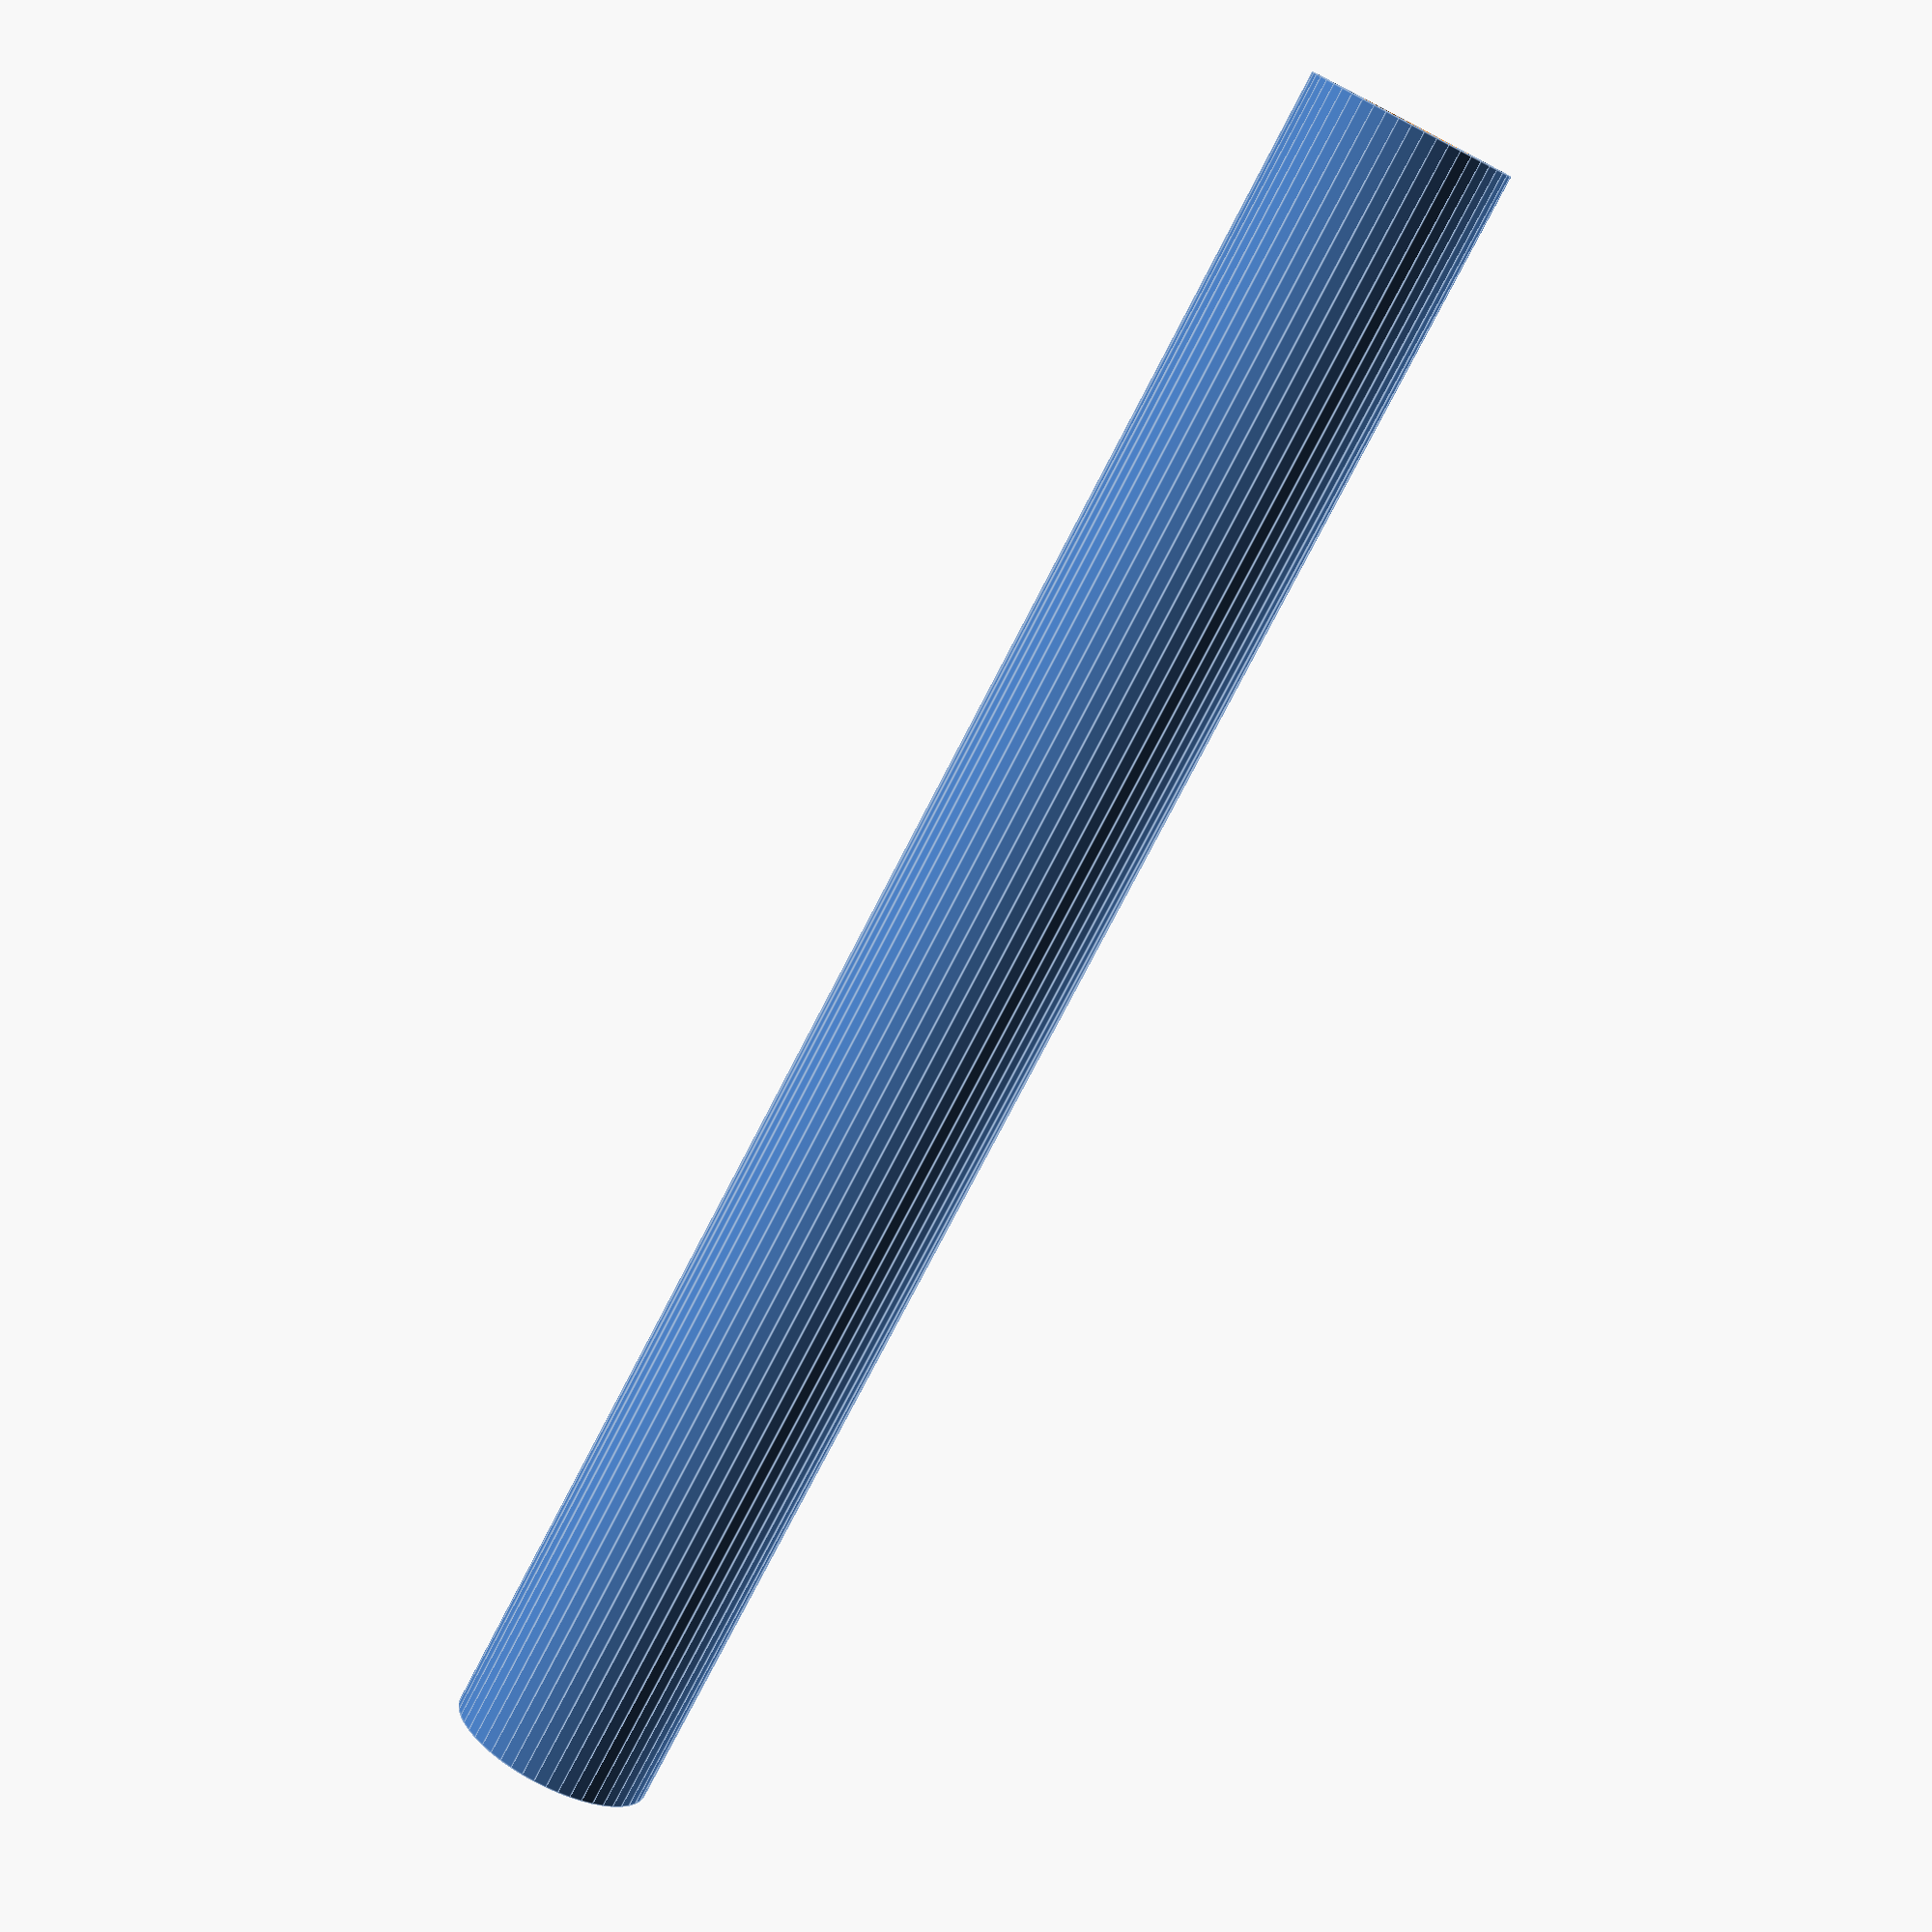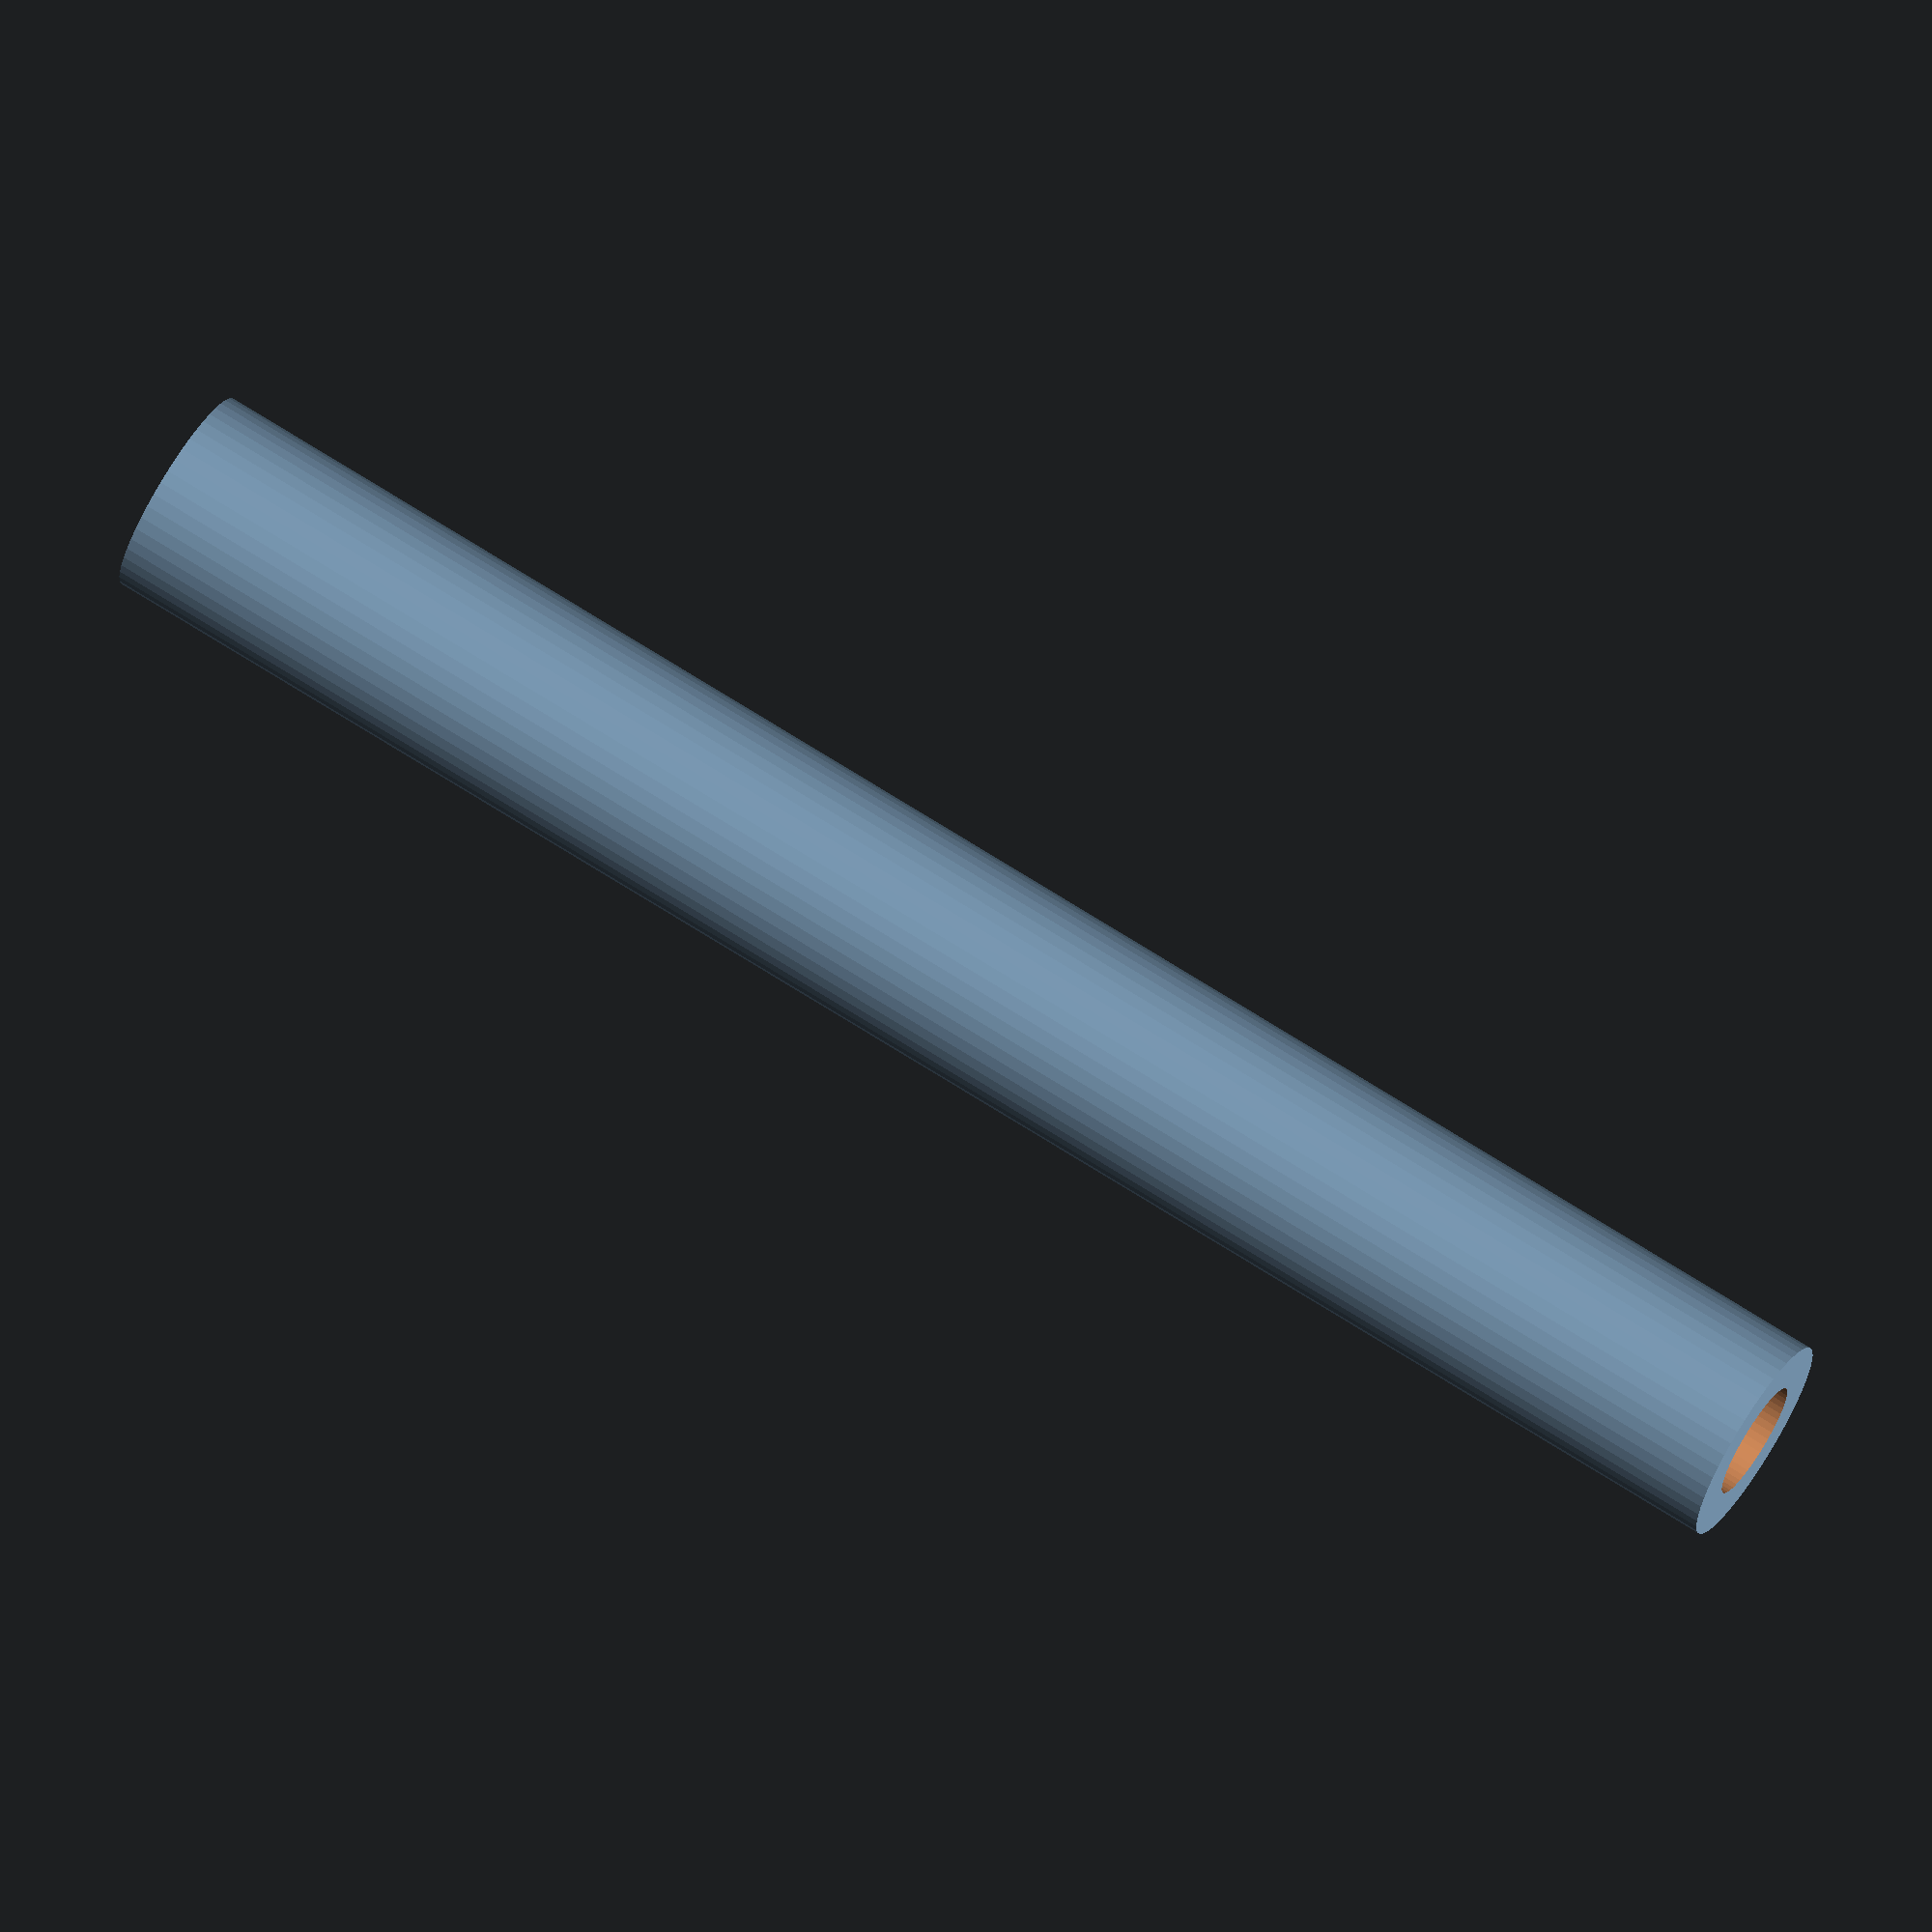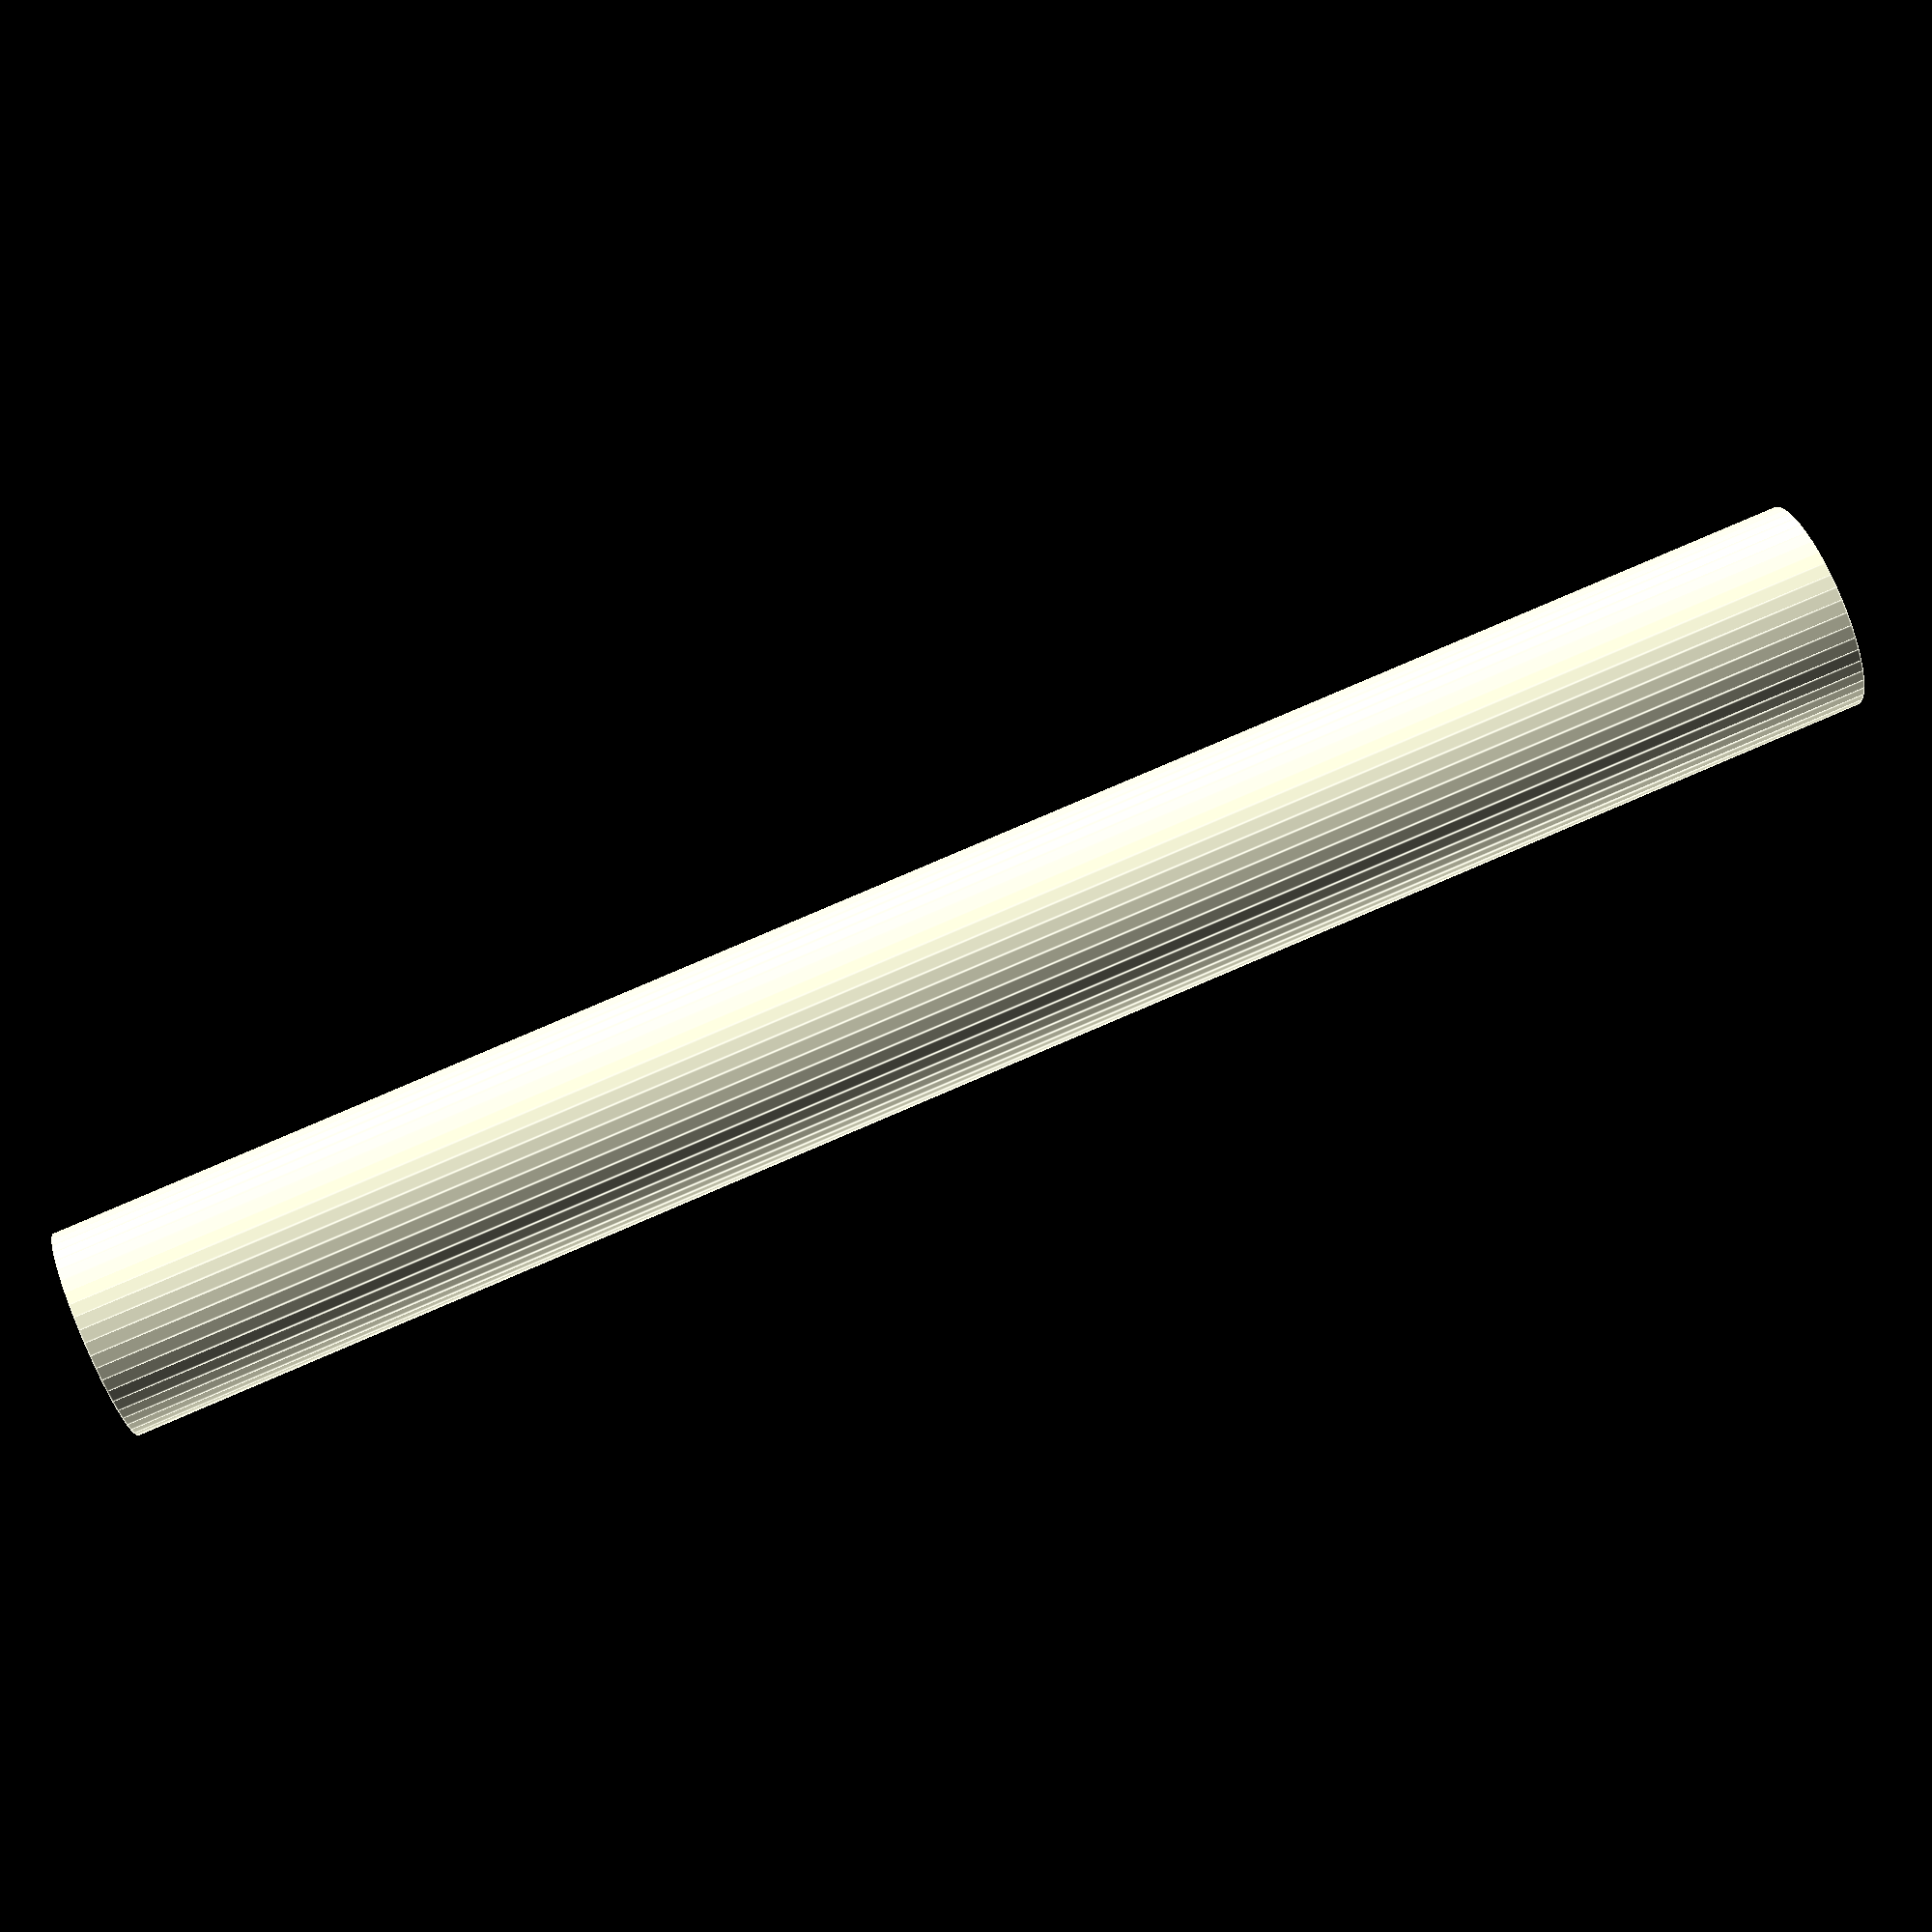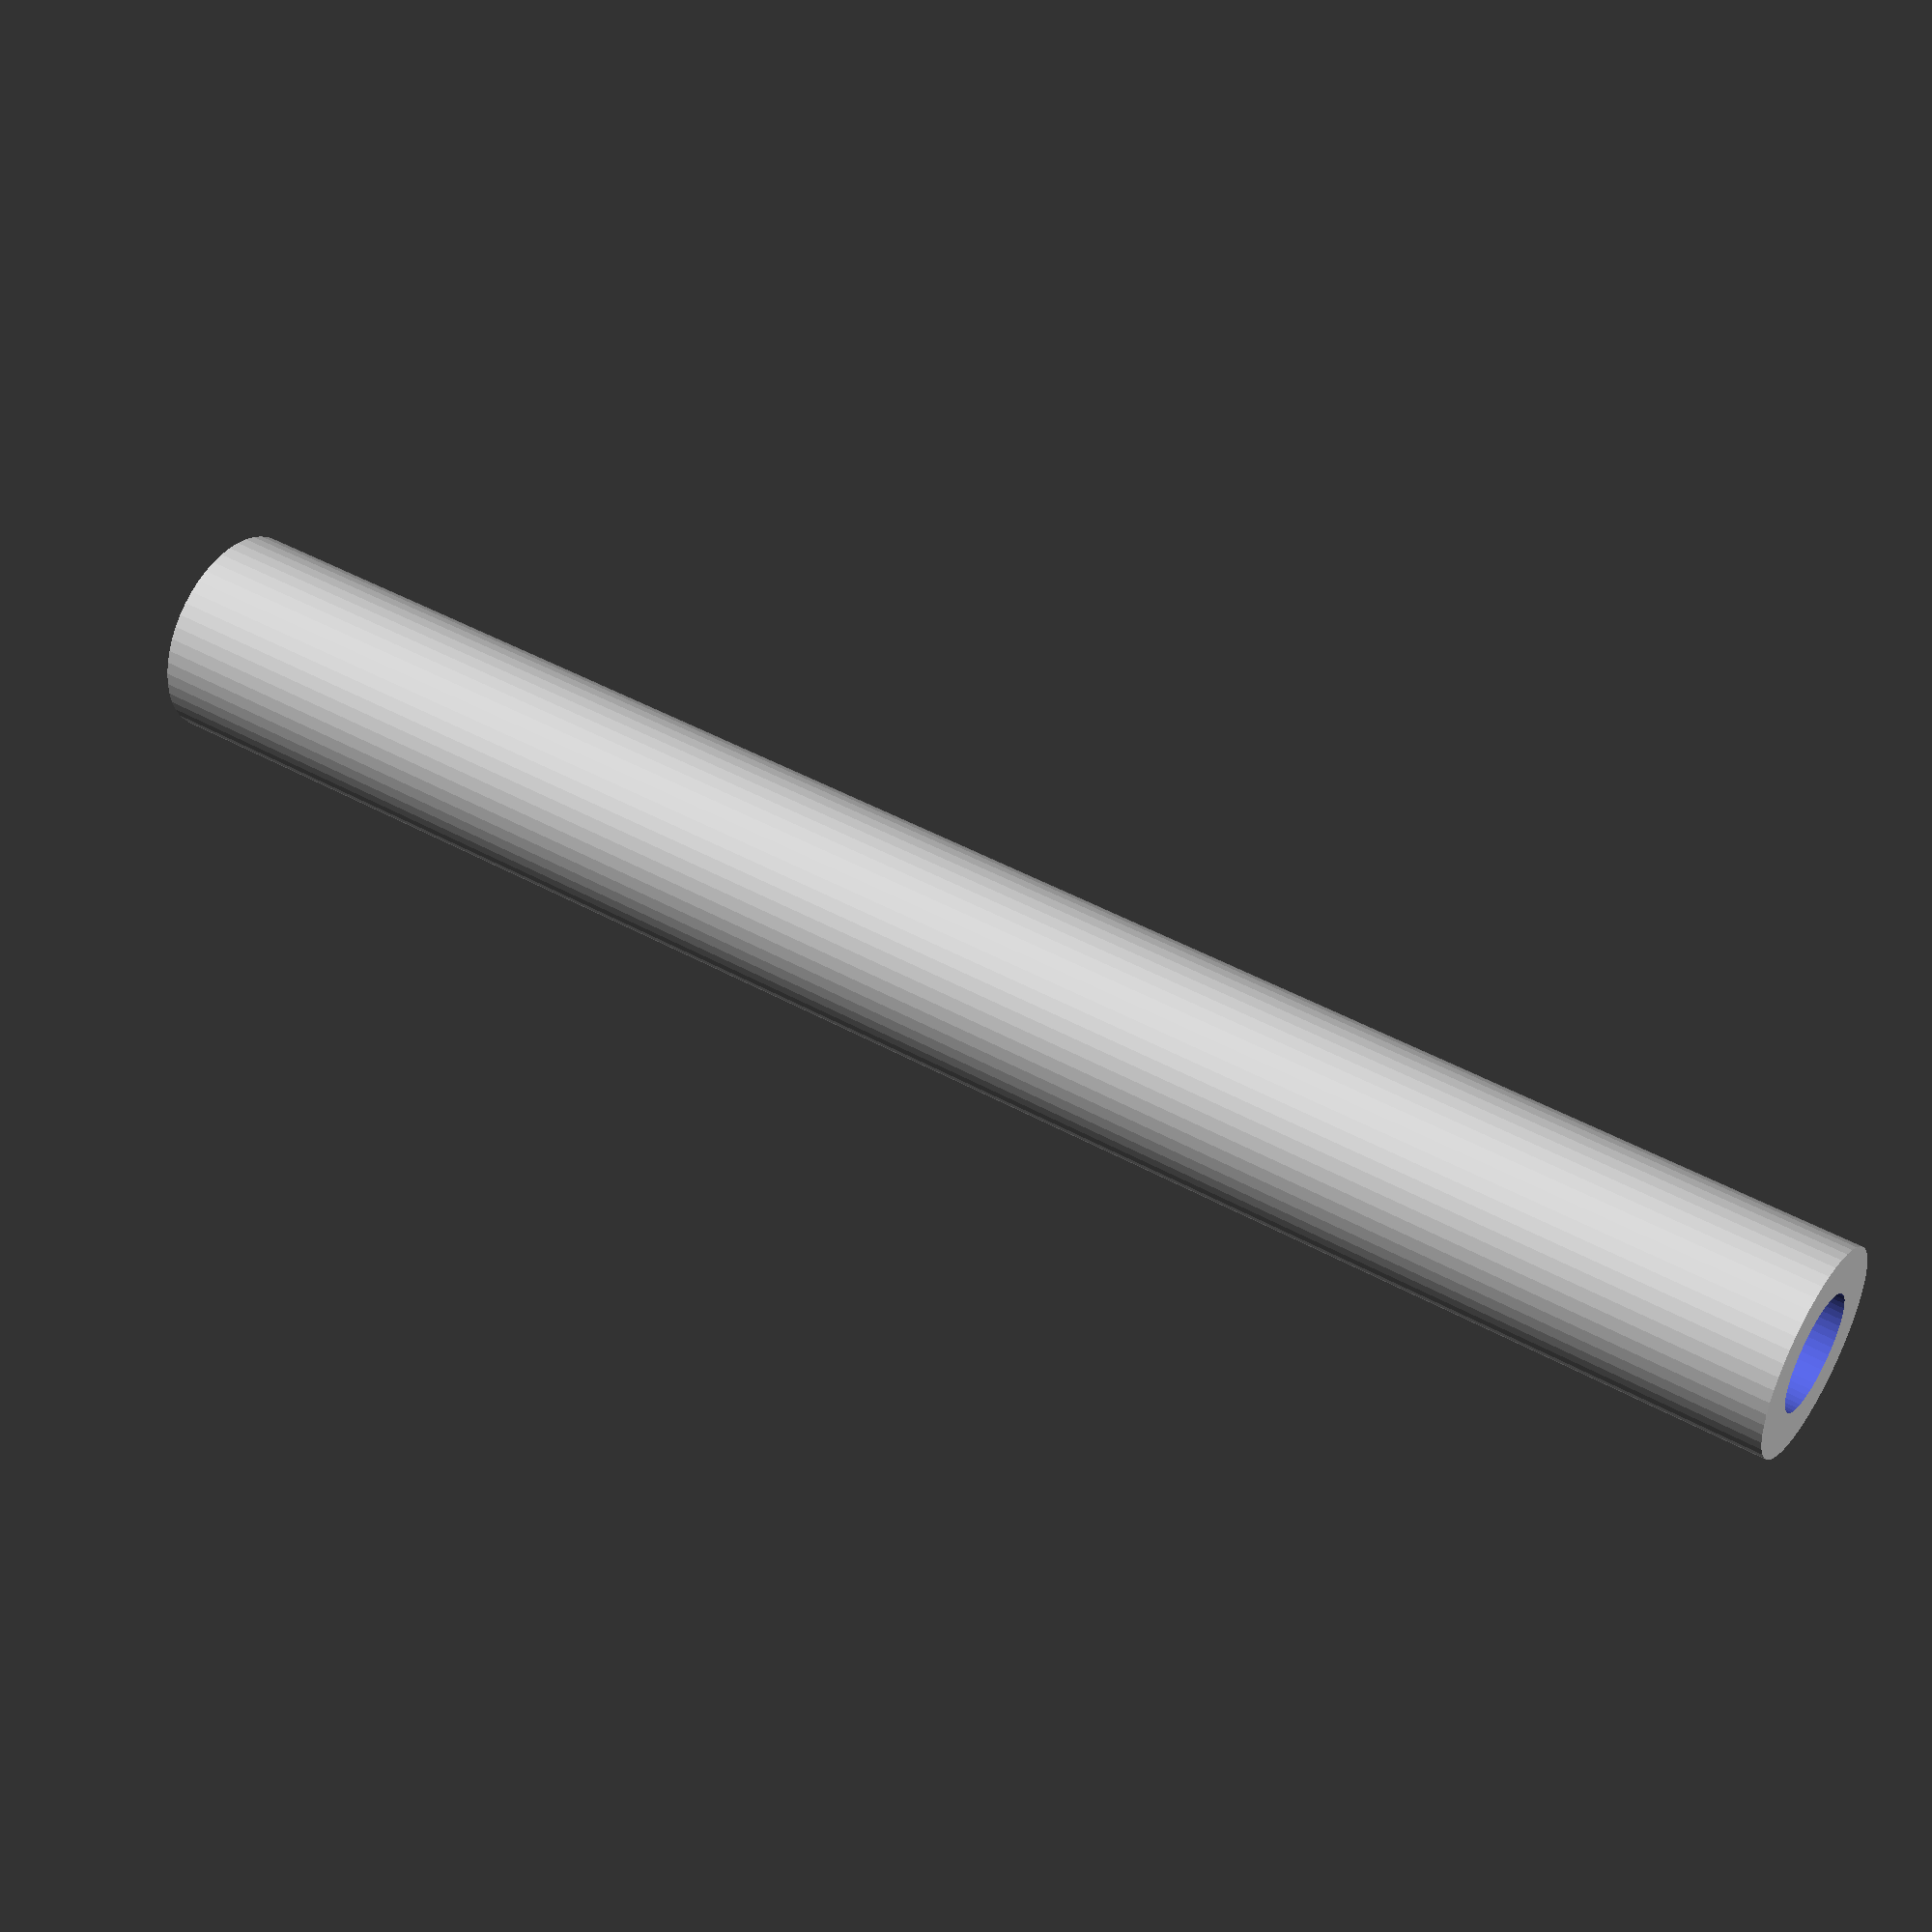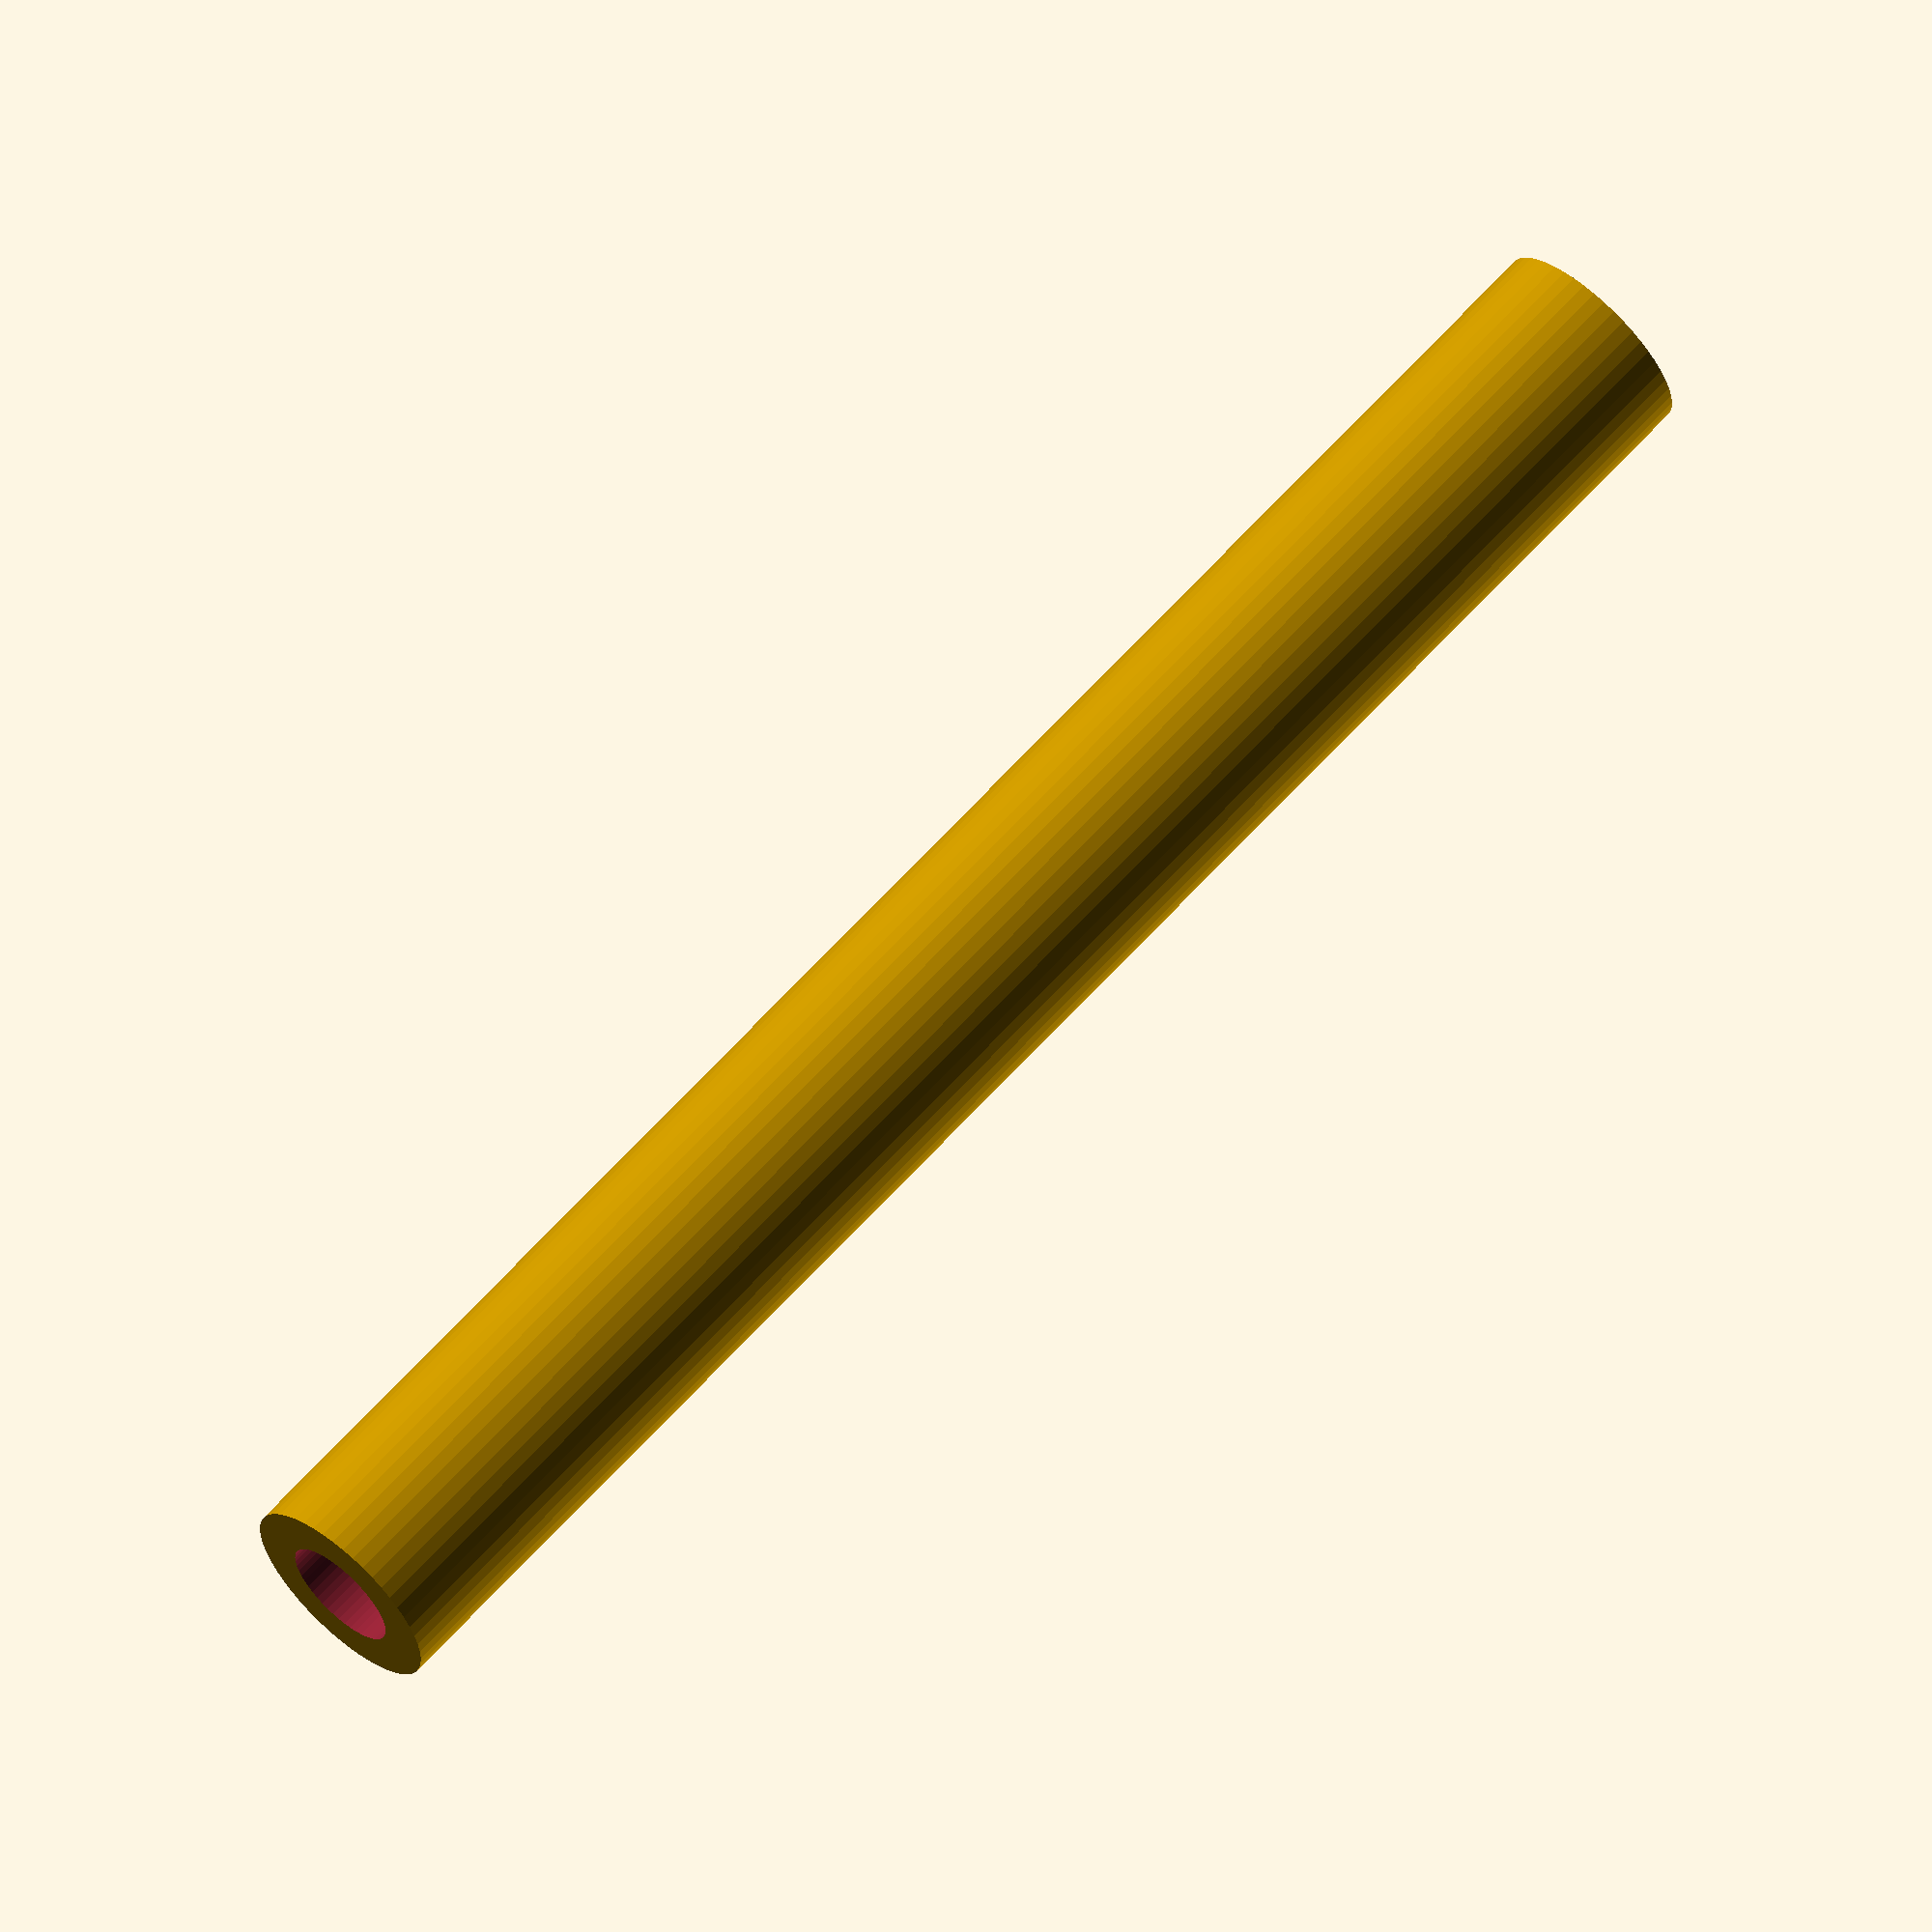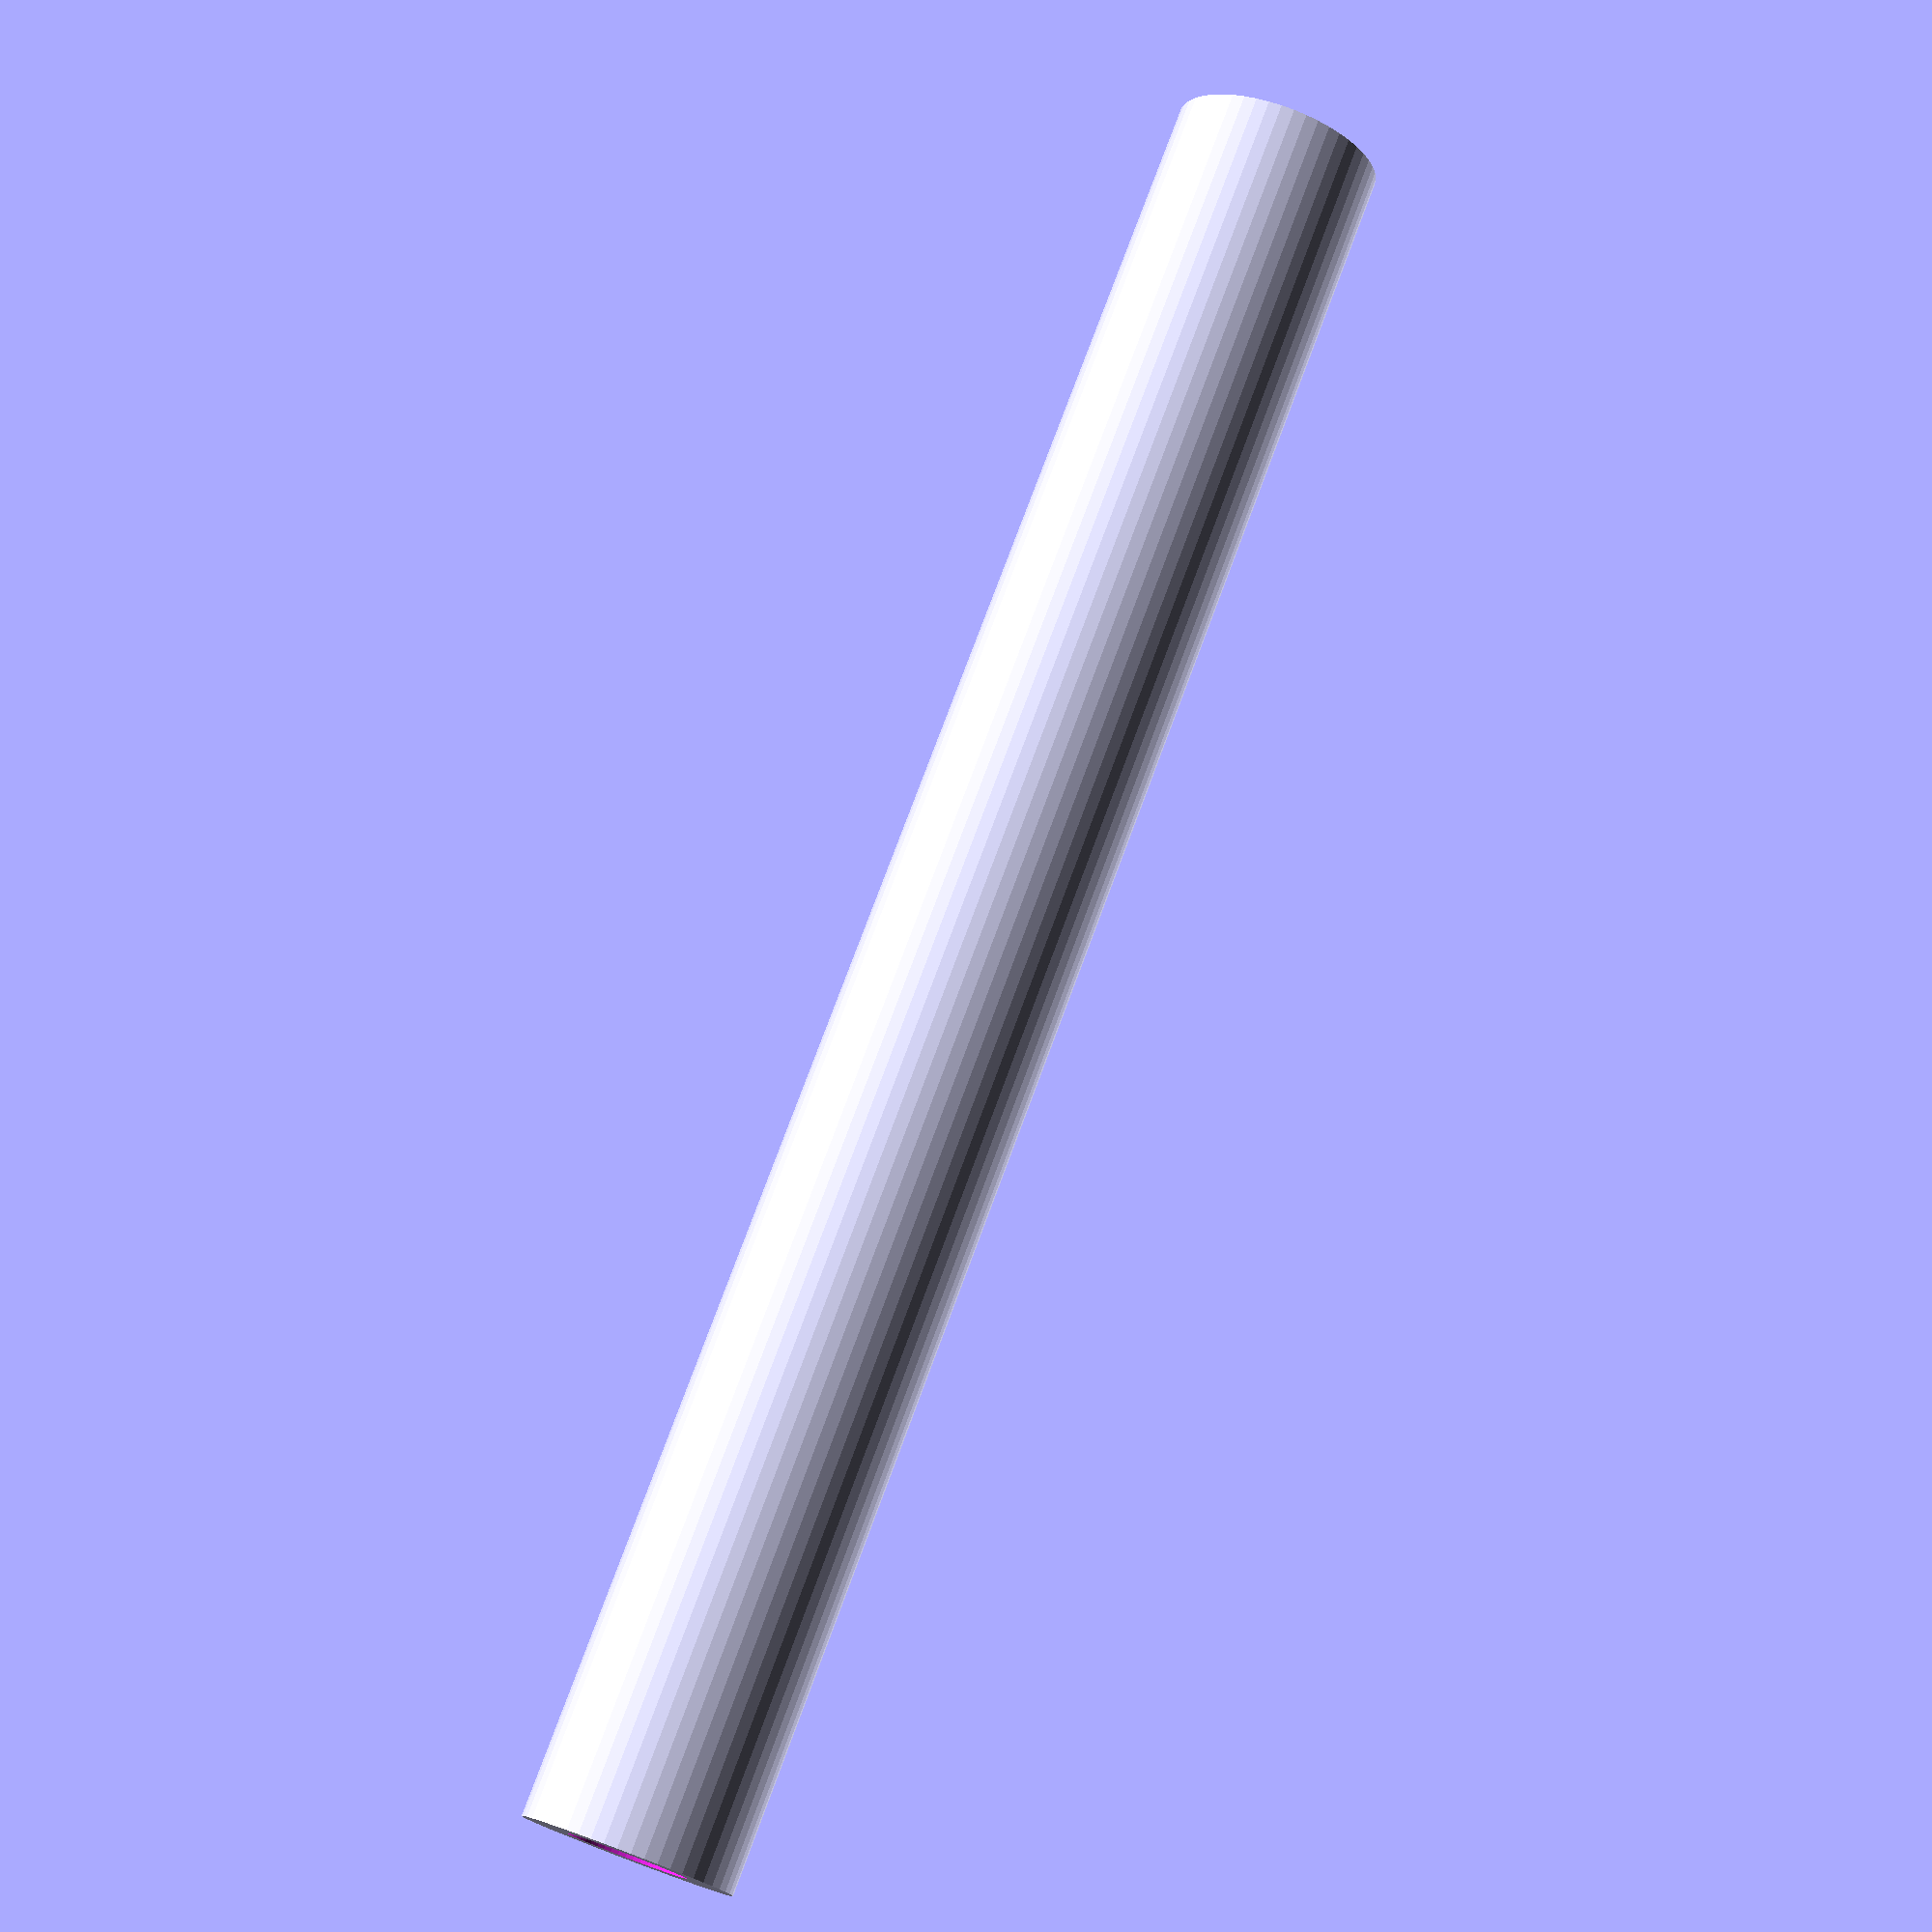
<openscad>
$fn = 50;


difference() {
	union() {
		translate(v = [0, 0, -34.5000000000]) {
			cylinder(h = 69, r = 4.0000000000);
		}
	}
	union() {
		translate(v = [0, 0, -100.0000000000]) {
			cylinder(h = 200, r = 2.2500000000);
		}
	}
}
</openscad>
<views>
elev=77.2 azim=256.8 roll=152.7 proj=p view=edges
elev=289.1 azim=150.1 roll=122.5 proj=o view=wireframe
elev=278.8 azim=36.6 roll=246.8 proj=p view=edges
elev=134.7 azim=348.9 roll=237.3 proj=p view=wireframe
elev=115.3 azim=307.8 roll=138.0 proj=o view=wireframe
elev=103.6 azim=4.8 roll=339.7 proj=p view=wireframe
</views>
